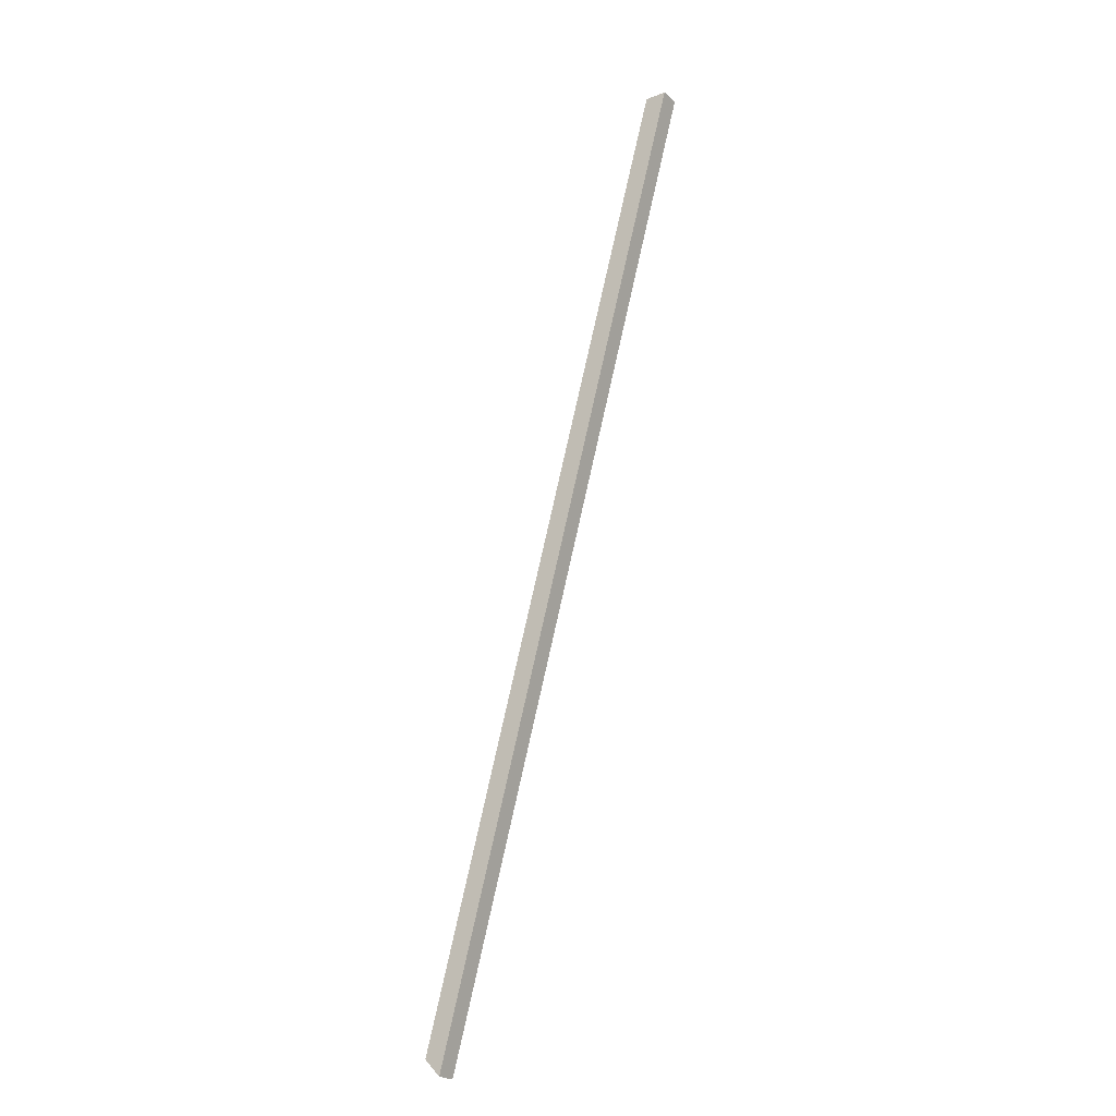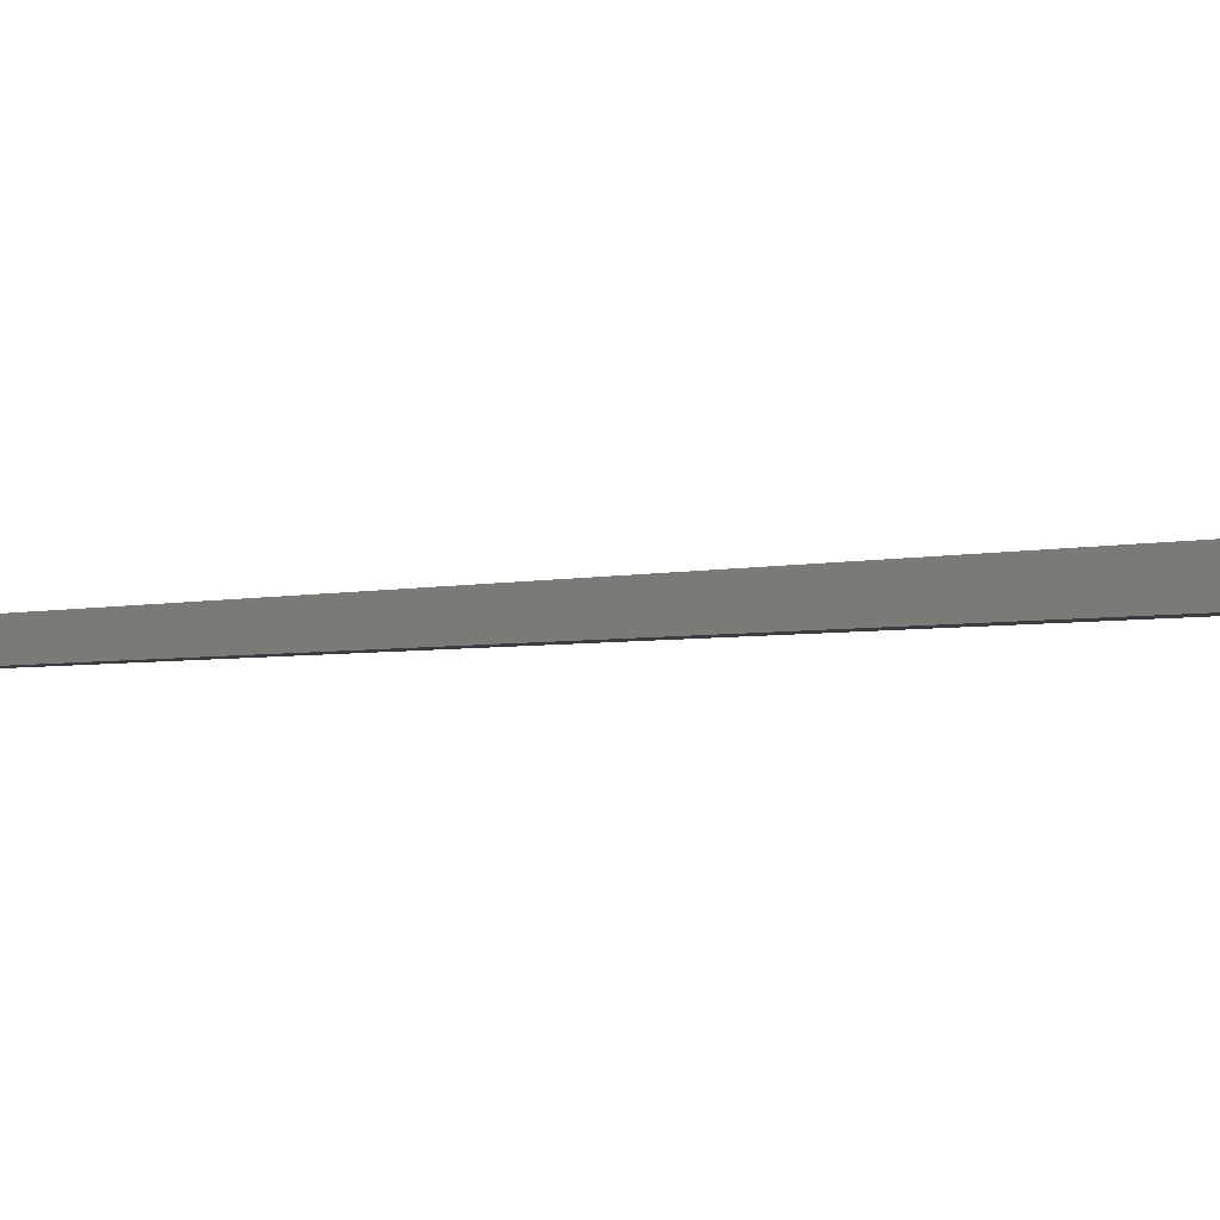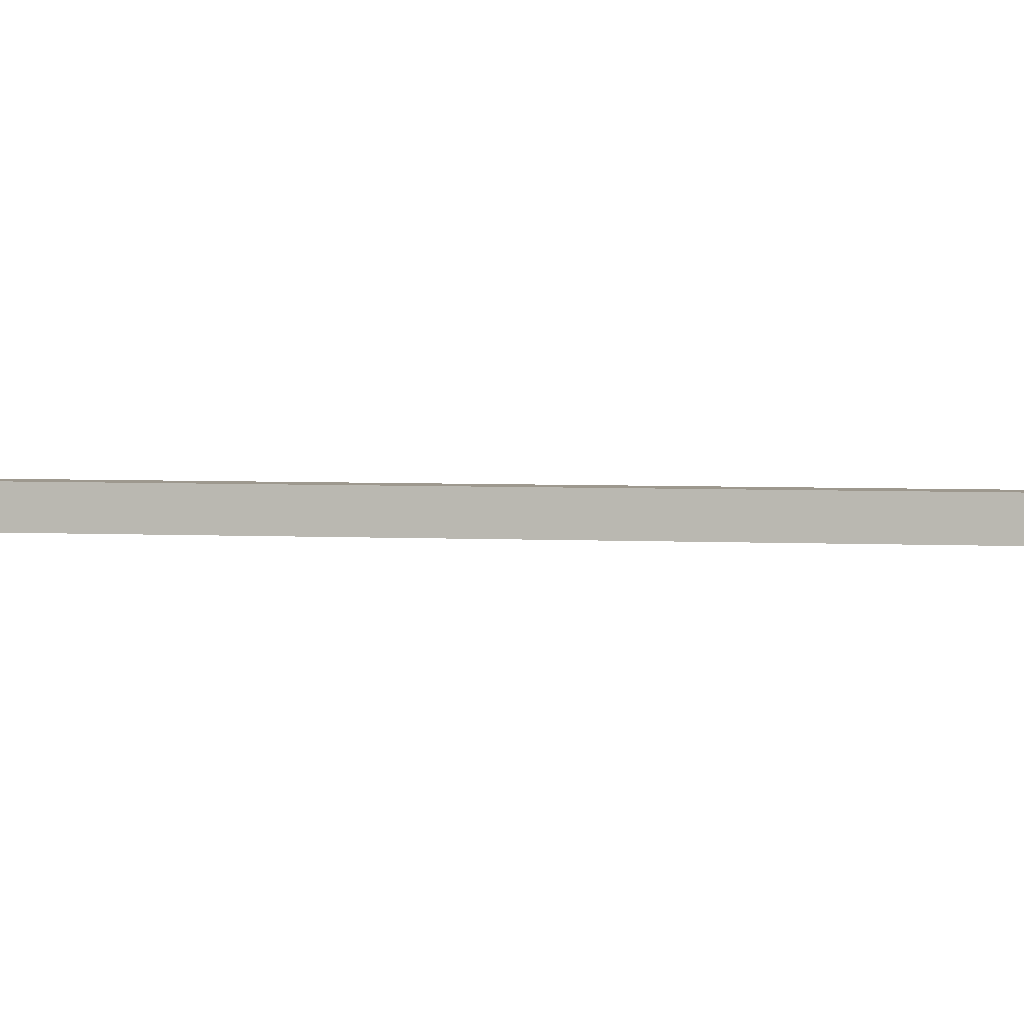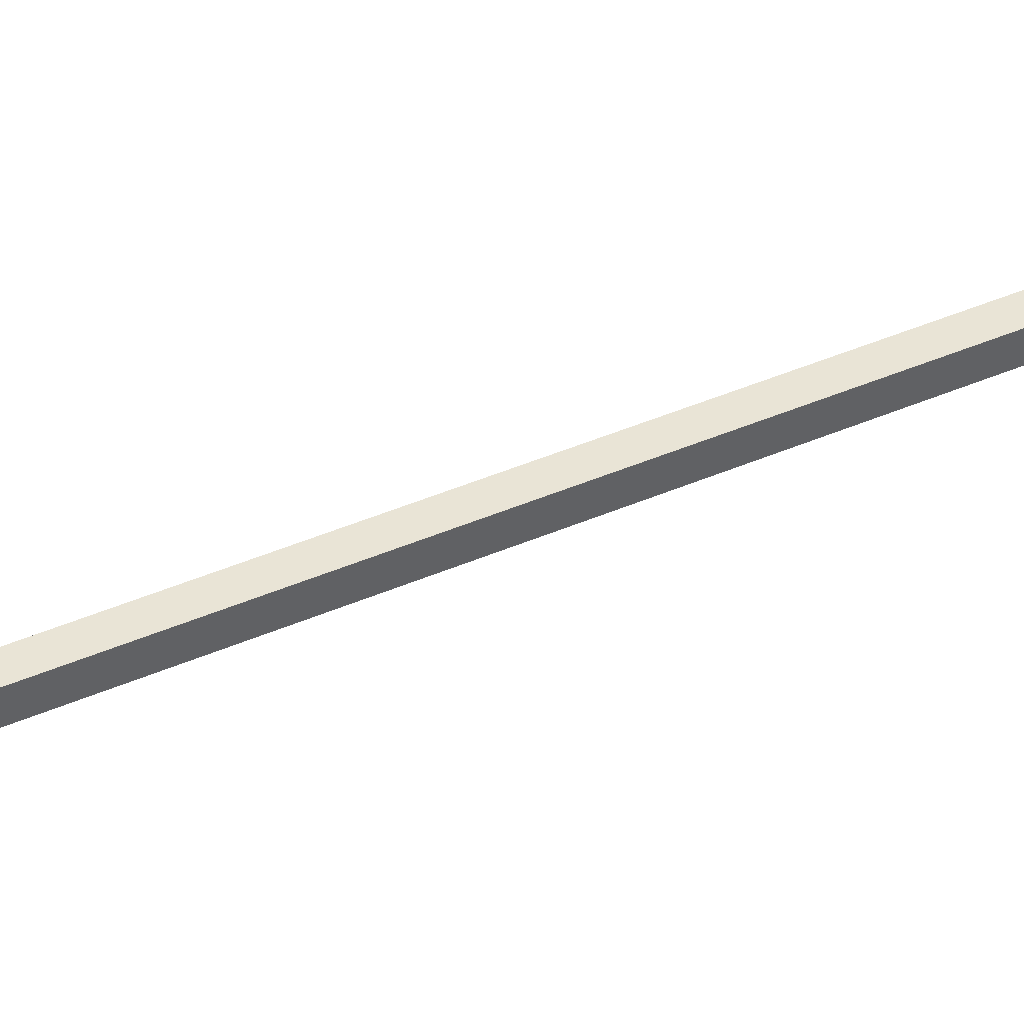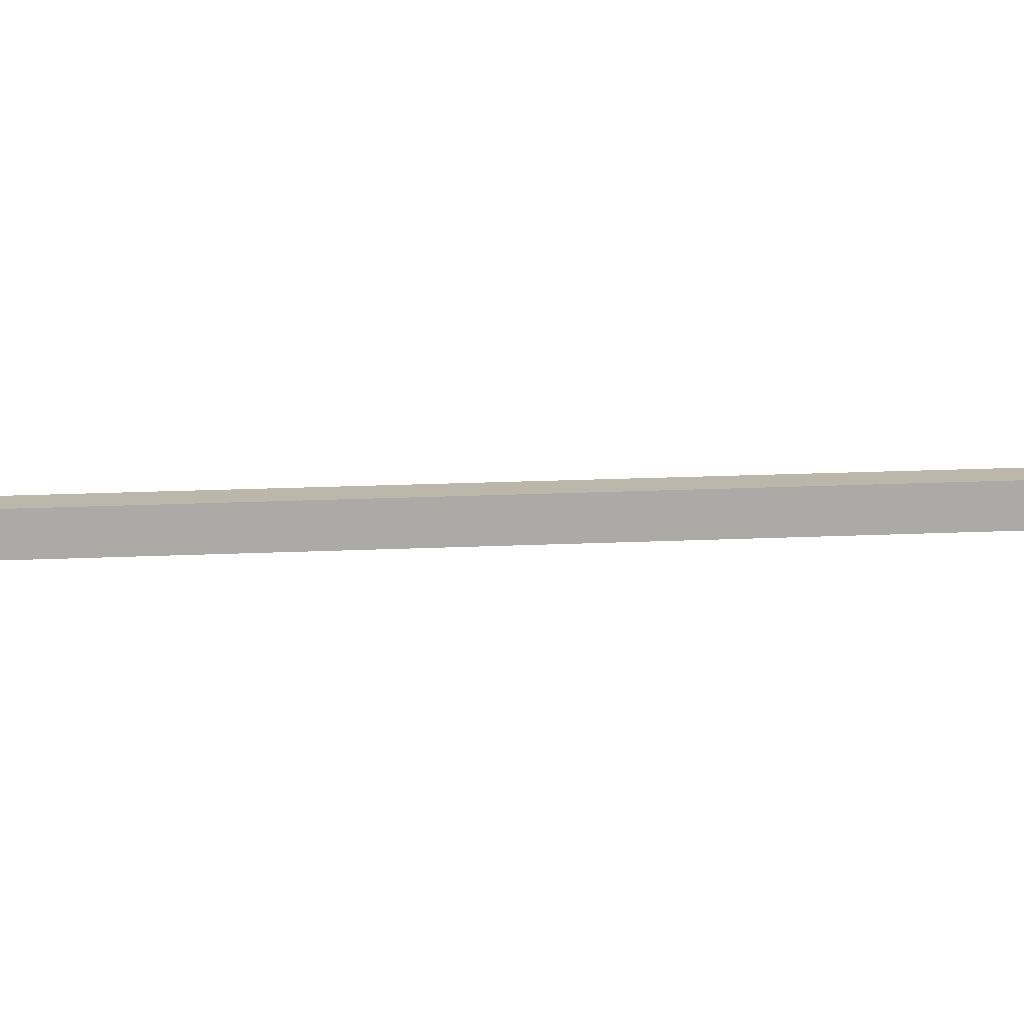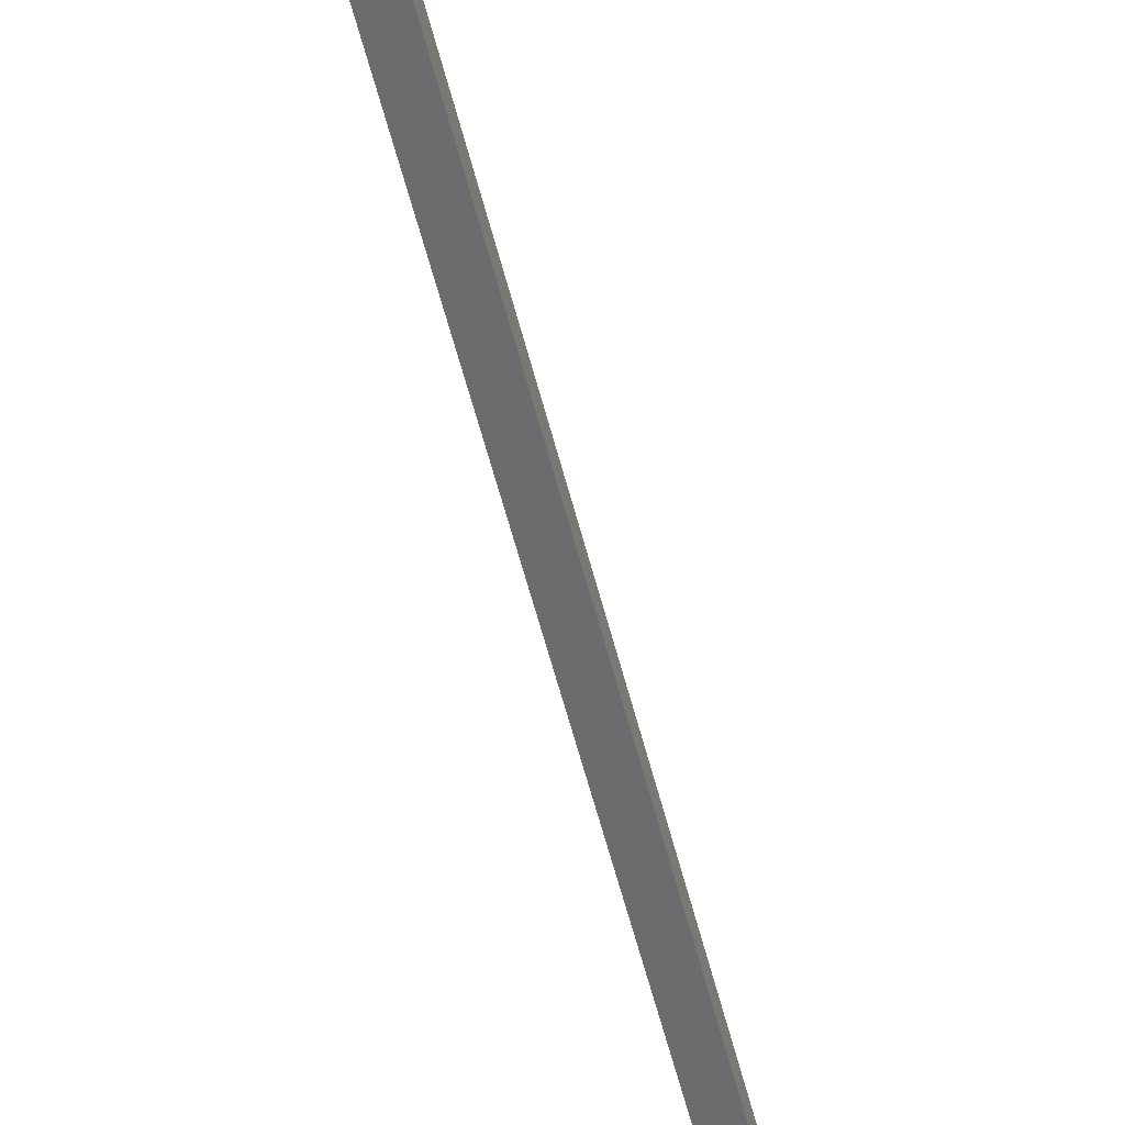
<metadata>
{"format":"obj","ext":"obj","renderer":"f3d","projection":"perspective","resolution":1024,"background":"white","views":[{"elev":-23.2,"azim":-146.5,"up":"+Z"},{"elev":-1.8,"azim":133.8,"up":"+Y"},{"elev":3.2,"azim":-92.9,"up":"+Y"},{"elev":42.5,"azim":-132.5,"up":"+Y"},{"elev":14.4,"azim":68.5,"up":"+Y"},{"elev":-53.8,"azim":178.6,"up":"+Y"}]}
</metadata>
<code>
v 229.3 101.6 -23.29
v 229.3 104.2 -23.29
v 229.7 104.2 -24.77
v 229.7 101.6 -24.77
v 211.9 101.6 41.43
v 195.9 101.6 101.1
v 195.9 104.2 101.1
v 231.8 101.6 -22.61
v 198.7 101.6 101.1
v 231.8 104.2 -22.61
v 198.7 104.2 101.1
o Mesh129_Group116_Group115_Group114_Group113_Group111_Model
f 2 3 4
f 10 8 4
f 11 7 6
f 11 9 8
f 5 7 2
f 5 6 7
f 3 2 10
f 11 10 2
f 1 2 4
f 3 10 4
f 9 11 6
f 10 11 8
f 1 5 2
f 7 11 2
f 5 1 8
f 4 8 1
f 9 6 5
f 9 5 8

</code>
